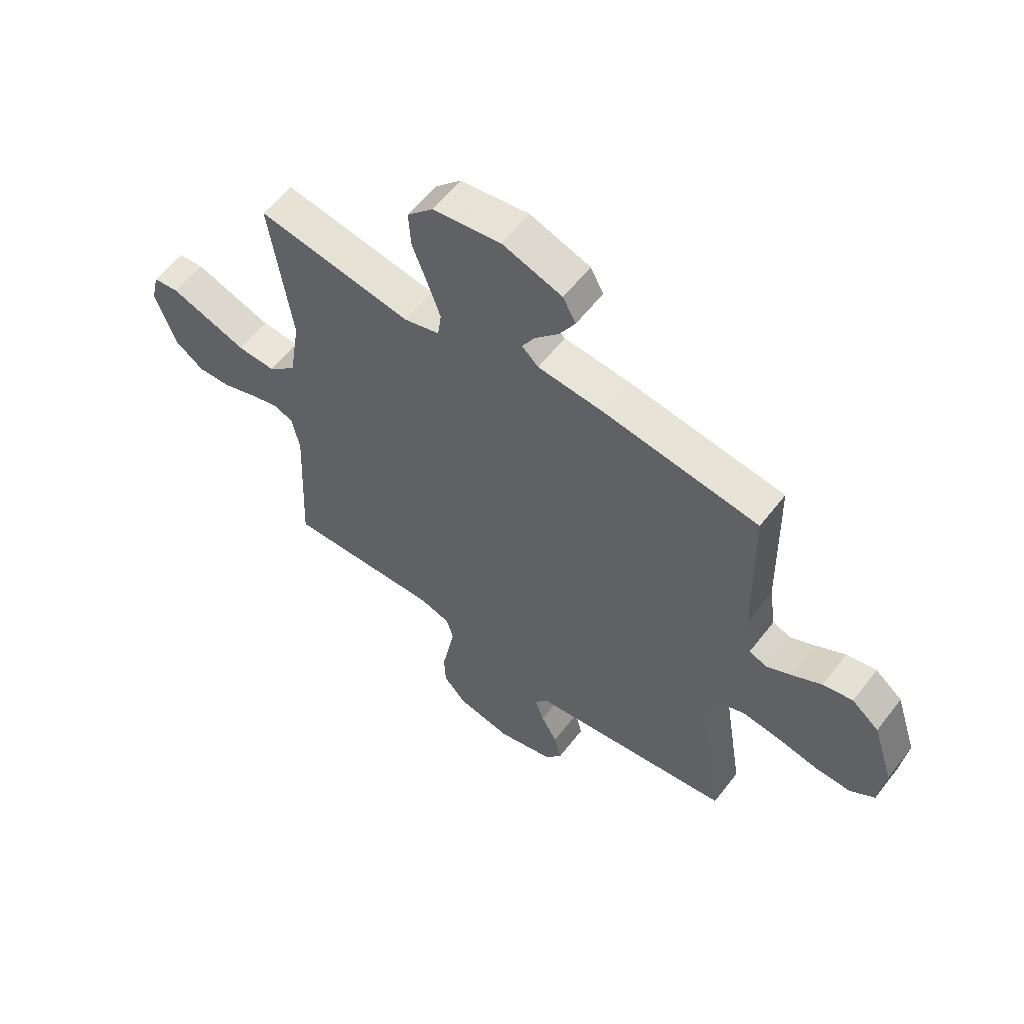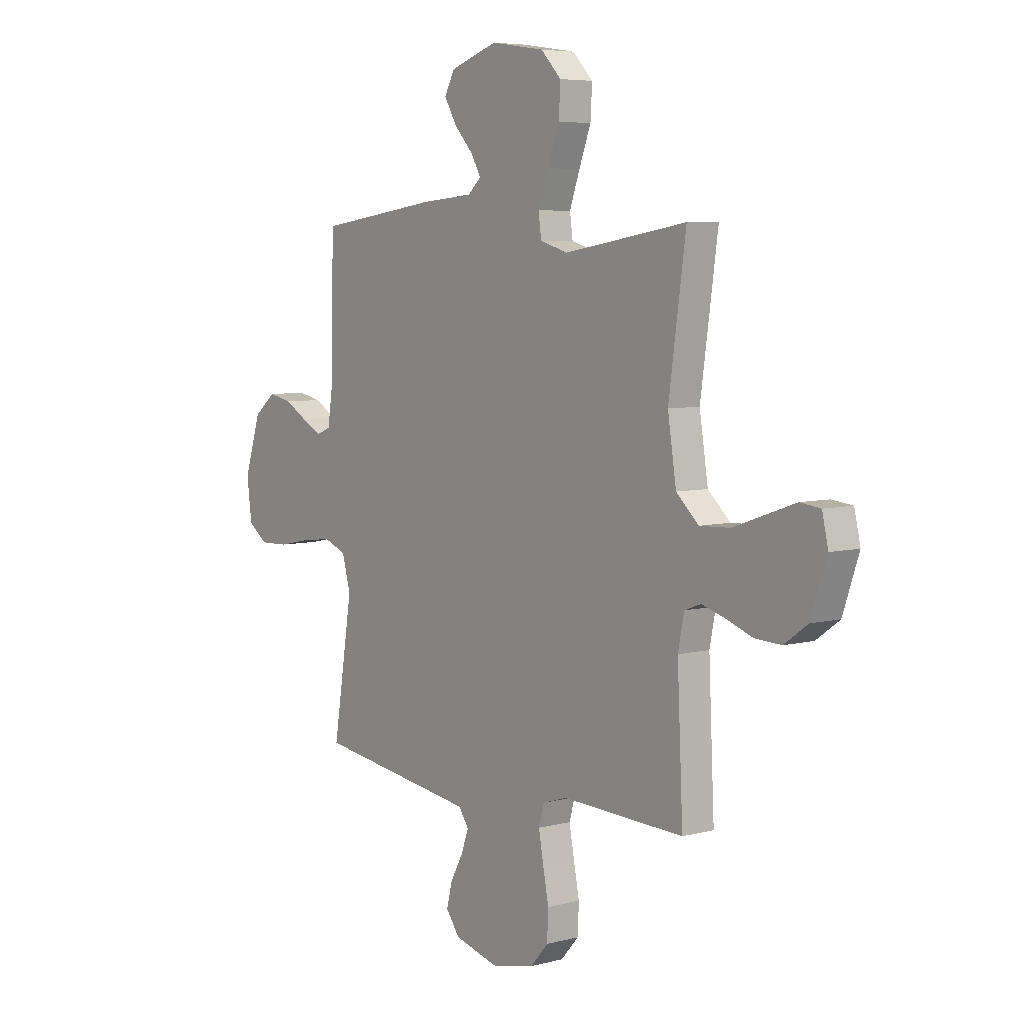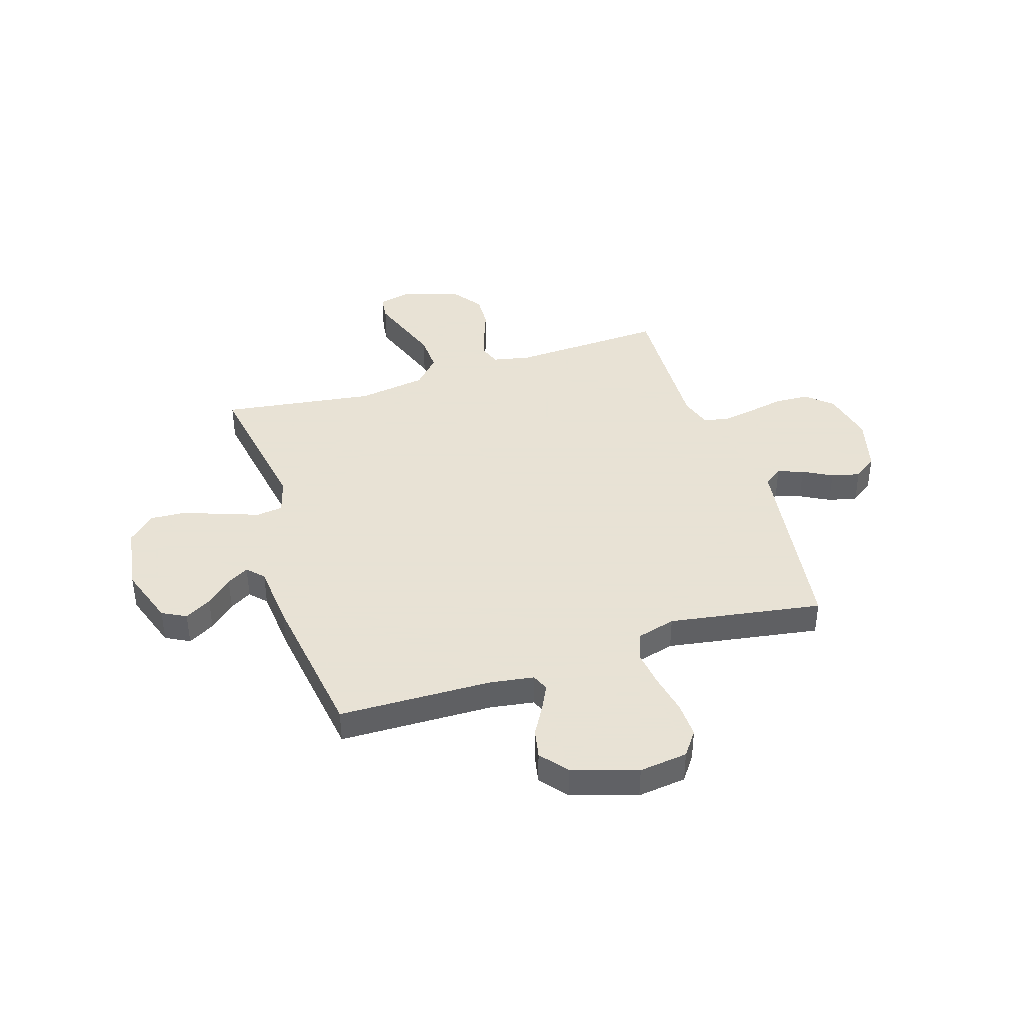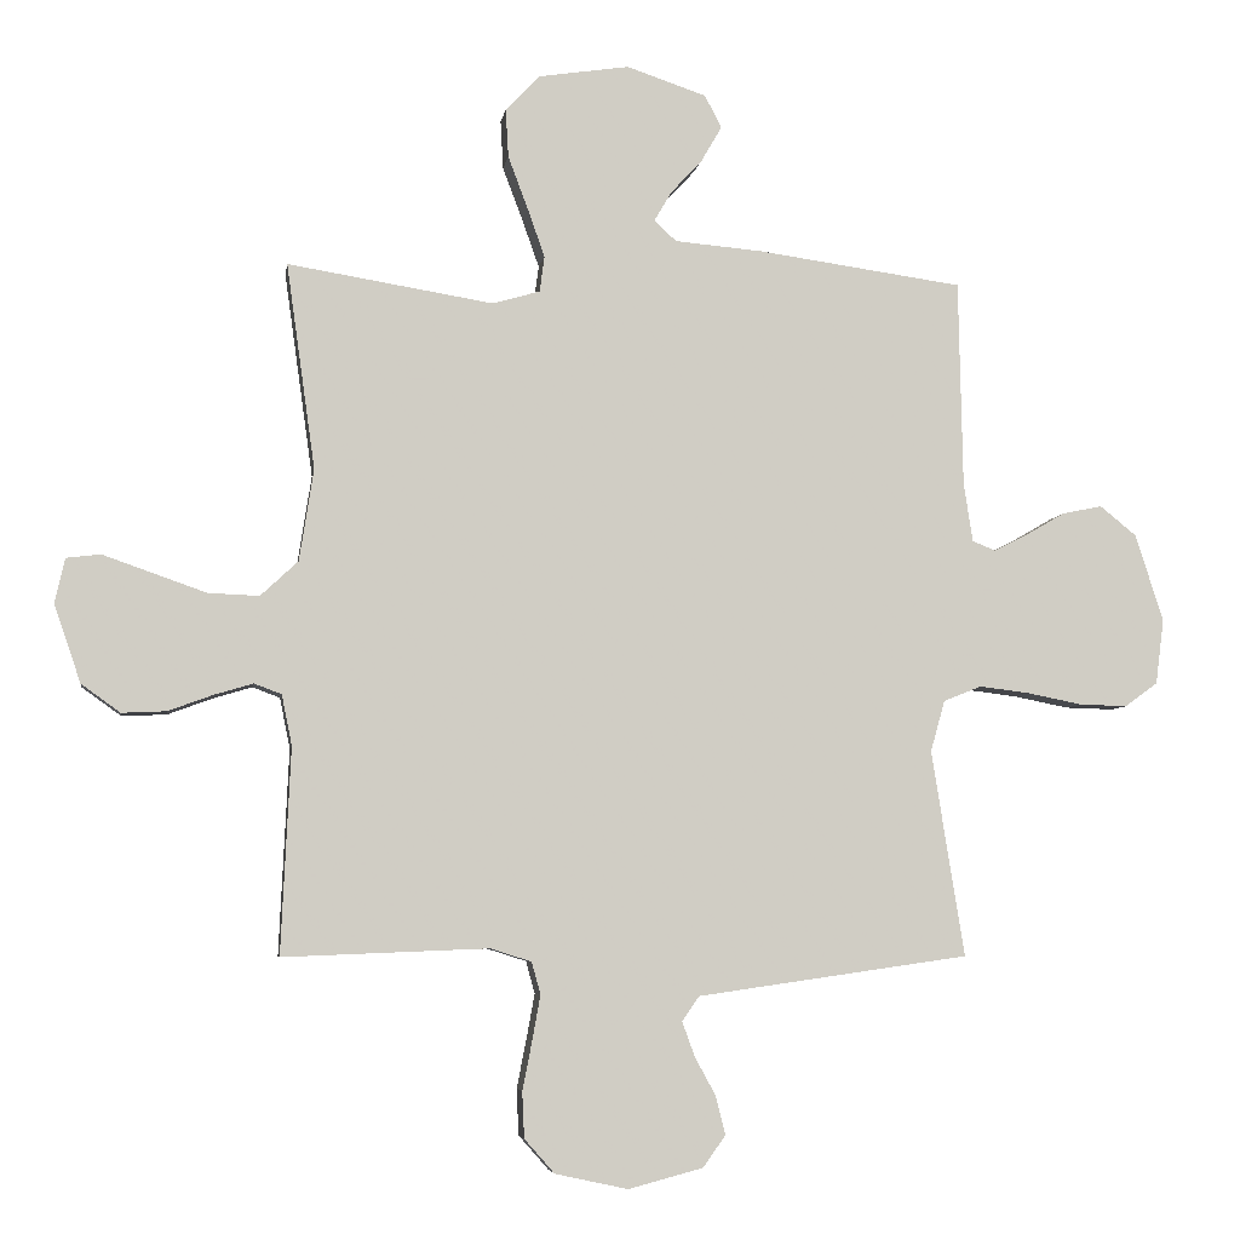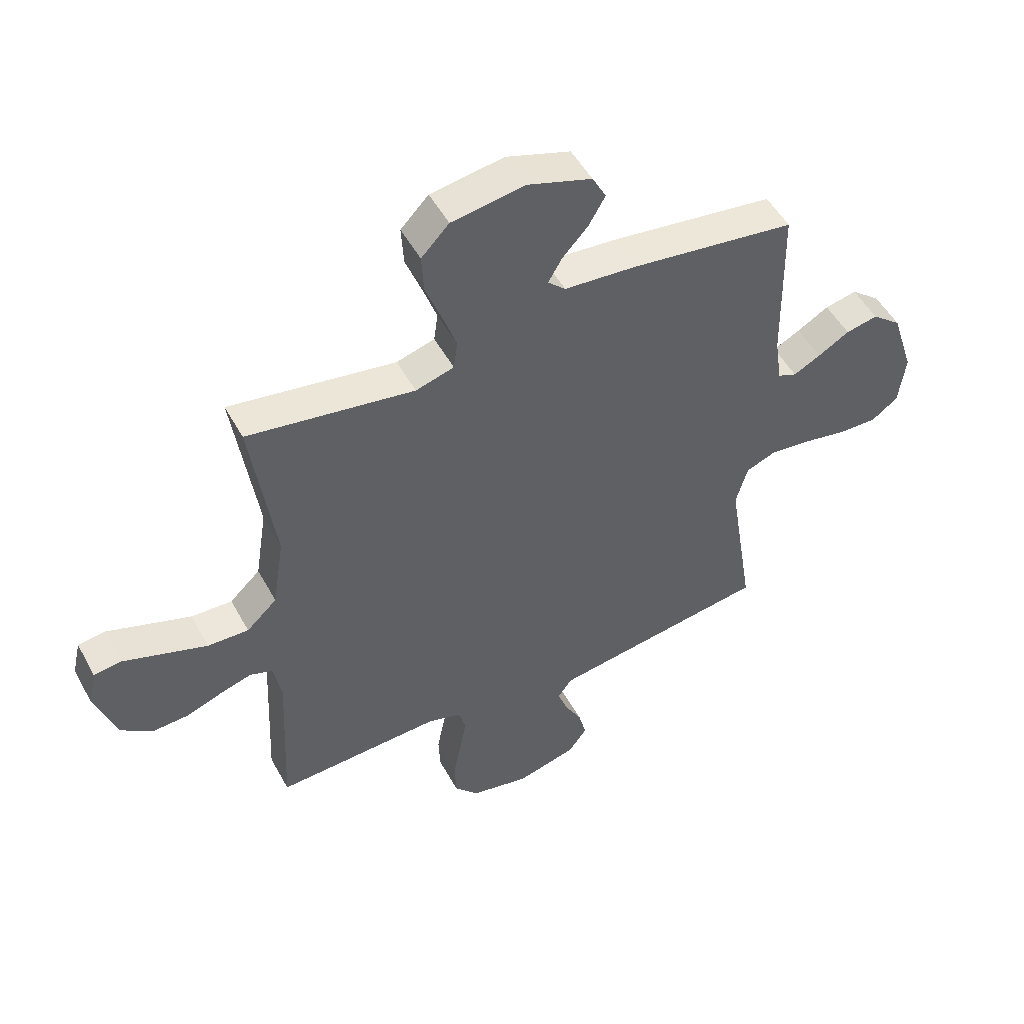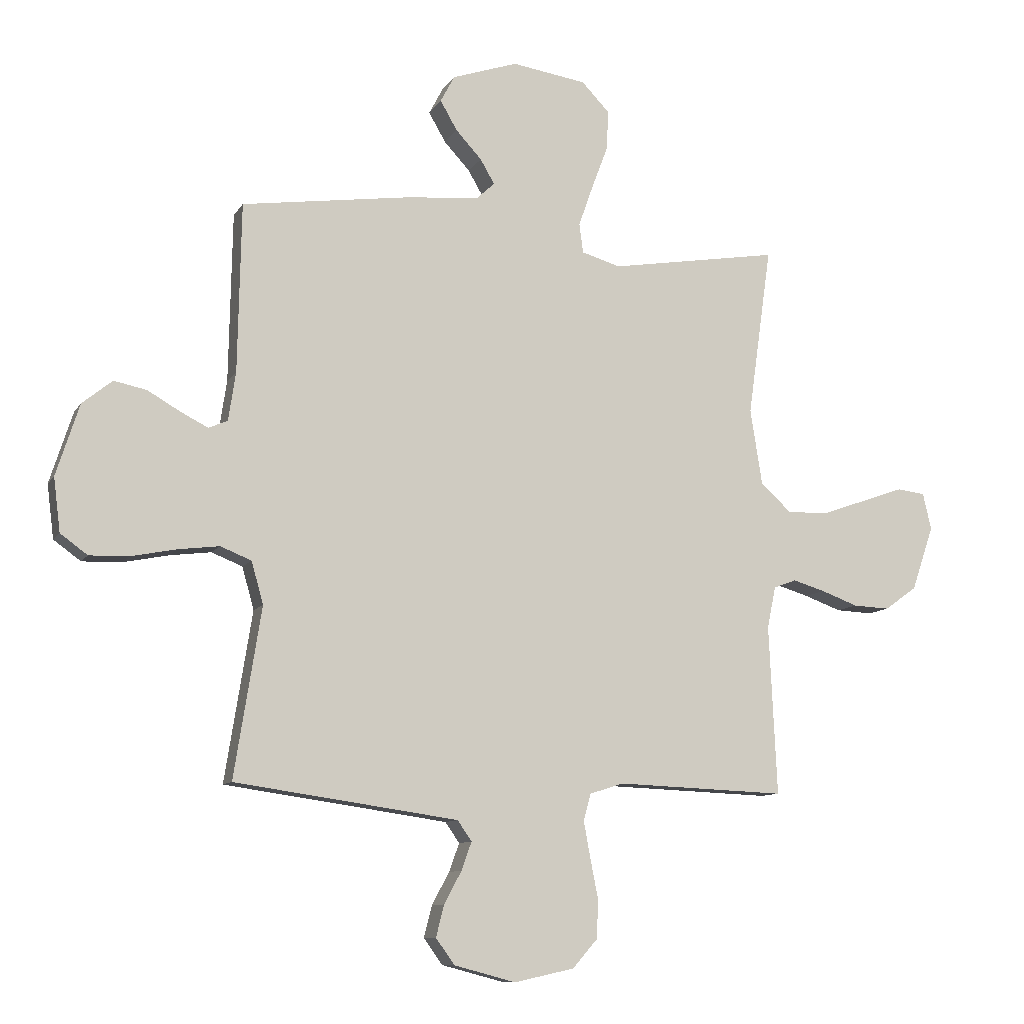
<metadata>
{"format":"obj","ext":"obj","renderer":"f3d","projection":"perspective","resolution":1024,"background":"white","views":[{"elev":58.6,"azim":37.4,"up":"+Z"},{"elev":6.0,"azim":-128.4,"up":"+Z"},{"elev":40.6,"azim":72.3,"up":"+Y"},{"elev":-5.7,"azim":-8.5,"up":"+Z"},{"elev":50.9,"azim":-28.0,"up":"+Z"},{"elev":-9.8,"azim":161.0,"up":"+Z"}]}
</metadata>
<code>
v 0.5 0.07 -0.5
v 0.2 0.07 -0.543
v 0.104 0.07 -0.557
v 0.079 0.07 -0.593
v 0.097 0.07 -0.643
v 0.128 0.07 -0.7
v 0.142 0.07 -0.756
v 0.109 0.07 -0.802
v 0 0.07 -0.831
v -0.106 0.07 -0.808
v -0.15 0.07 -0.758
v -0.153 0.07 -0.691
v -0.139 0.07 -0.62
v -0.127 0.07 -0.554
v -0.14 0.07 -0.507
v -0.2 0.07 -0.488
v -0.5 0.07 -0.5
v -0.486 0.07 -0.2
v -0.501 0.07 -0.126
v -0.541 0.07 -0.111
v -0.598 0.07 -0.128
v -0.663 0.07 -0.152
v -0.728 0.07 -0.155
v -0.785 0.07 -0.114
v -0.824 0.07 0
v -0.809 0.07 0.065
v -0.759 0.07 0.071
v -0.688 0.07 0.046
v -0.608 0.07 0.018
v -0.534 0.07 0.015
v -0.479 0.07 0.066
v -0.458 0.07 0.2
v -0.5 0.07 0.5
v -0.2 0.07 0.451
v -0.131 0.07 0.471
v -0.124 0.07 0.523
v -0.149 0.07 0.594
v -0.178 0.07 0.671
v -0.182 0.07 0.742
v -0.132 0.07 0.794
v 0 0.07 0.814
v 0.116 0.07 0.775
v 0.141 0.07 0.728
v 0.111 0.07 0.676
v 0.065 0.07 0.626
v 0.04 0.07 0.583
v 0.072 0.07 0.553
v 0.2 0.07 0.542
v 0.5 0.07 0.5
v 0.506 0.07 0.2
v 0.519 0.07 0.114
v 0.553 0.07 0.1
v 0.602 0.07 0.125
v 0.659 0.07 0.158
v 0.717 0.07 0.17
v 0.77 0.07 0.127
v 0.811 0.07 0
v 0.799 0.07 -0.095
v 0.751 0.07 -0.13
v 0.681 0.07 -0.128
v 0.601 0.07 -0.112
v 0.528 0.07 -0.103
v 0.473 0.07 -0.125
v 0.452 0.07 -0.2
v 0.5 0 -0.5
v 0.2 0 -0.543
v 0.104 0 -0.557
v 0.079 0 -0.593
v 0.097 0 -0.643
v 0.128 0 -0.7
v 0.142 0 -0.756
v 0.109 0 -0.802
v 0 0 -0.831
v -0.106 0 -0.808
v -0.15 0 -0.758
v -0.153 0 -0.691
v -0.139 0 -0.62
v -0.127 0 -0.554
v -0.14 0 -0.507
v -0.2 0 -0.488
v -0.5 0 -0.5
v -0.486 0 -0.2
v -0.501 0 -0.126
v -0.541 0 -0.111
v -0.598 0 -0.128
v -0.663 0 -0.152
v -0.728 0 -0.155
v -0.785 0 -0.114
v -0.824 0 0
v -0.809 0 0.065
v -0.759 0 0.071
v -0.688 0 0.046
v -0.608 0 0.018
v -0.534 0 0.015
v -0.479 0 0.066
v -0.458 0 0.2
v -0.5 0 0.5
v -0.2 0 0.451
v -0.131 0 0.471
v -0.124 0 0.523
v -0.149 0 0.594
v -0.178 0 0.671
v -0.182 0 0.742
v -0.132 0 0.794
v 0 0 0.814
v 0.116 0 0.775
v 0.141 0 0.728
v 0.111 0 0.676
v 0.065 0 0.626
v 0.04 0 0.583
v 0.072 0 0.553
v 0.2 0 0.542
v 0.5 0 0.5
v 0.506 0 0.2
v 0.519 0 0.114
v 0.553 0 0.1
v 0.602 0 0.125
v 0.659 0 0.158
v 0.717 0 0.17
v 0.77 0 0.127
v 0.811 0 0
v 0.799 0 -0.095
v 0.751 0 -0.13
v 0.681 0 -0.128
v 0.601 0 -0.112
v 0.528 0 -0.103
v 0.473 0 -0.125
v 0.452 0 -0.2
f 58 59 60 61
f 58 61 62
f 57 58 62
f 56 57 62
f 53 54 55 56
f 52 53 56 62
f 51 52 62 63
f 47 48 49 50
f 47 50 51 63
f 42 43 44 45
f 42 45 46
f 41 42 46
f 40 41 46
f 37 38 39 40
f 36 37 40 46
f 35 36 46 47
f 32 33 34
f 31 32 34 35
f 25 26 27 28
f 25 28 29
f 24 25 29 30
f 21 22 23 24
f 20 21 24 30
f 16 17 18
f 15 16 18 19
f 10 11 12 13
f 10 13 14
f 9 10 14
f 8 9 14 15
f 5 6 7 8
f 4 5 8 15
f 64 1 2
f 64 2 3
f 63 64 3
f 31 35 47 63
f 31 63 3
f 19 20 30 31
f 15 19 31
f 3 4 15 31
f 125 124 123 122
f 126 125 122
f 126 122 121
f 126 121 120
f 120 119 118 117
f 126 120 117 116
f 127 126 116 115
f 114 113 112 111
f 127 115 114 111
f 109 108 107 106
f 110 109 106
f 110 106 105
f 110 105 104
f 104 103 102 101
f 110 104 101 100
f 111 110 100 99
f 98 97 96
f 99 98 96 95
f 92 91 90 89
f 93 92 89
f 94 93 89 88
f 88 87 86 85
f 94 88 85 84
f 82 81 80
f 83 82 80 79
f 77 76 75 74
f 78 77 74
f 78 74 73
f 79 78 73 72
f 72 71 70 69
f 79 72 69 68
f 66 65 128
f 67 66 128
f 67 128 127
f 127 111 99 95
f 67 127 95
f 95 94 84 83
f 95 83 79
f 95 79 68 67
f 1 65 66 2
f 2 66 67 3
f 3 67 68 4
f 4 68 69 5
f 5 69 70 6
f 6 70 71 7
f 7 71 72 8
f 8 72 73 9
f 9 73 74 10
f 10 74 75 11
f 11 75 76 12
f 12 76 77 13
f 13 77 78 14
f 14 78 79 15
f 15 79 80 16
f 16 80 81 17
f 17 81 82 18
f 18 82 83 19
f 19 83 84 20
f 20 84 85 21
f 21 85 86 22
f 22 86 87 23
f 23 87 88 24
f 24 88 89 25
f 25 89 90 26
f 26 90 91 27
f 27 91 92 28
f 28 92 93 29
f 29 93 94 30
f 30 94 95 31
f 31 95 96 32
f 32 96 97 33
f 33 97 98 34
f 34 98 99 35
f 35 99 100 36
f 36 100 101 37
f 37 101 102 38
f 38 102 103 39
f 39 103 104 40
f 40 104 105 41
f 41 105 106 42
f 42 106 107 43
f 43 107 108 44
f 44 108 109 45
f 45 109 110 46
f 46 110 111 47
f 47 111 112 48
f 48 112 113 49
f 49 113 114 50
f 50 114 115 51
f 51 115 116 52
f 52 116 117 53
f 53 117 118 54
f 54 118 119 55
f 55 119 120 56
f 56 120 121 57
f 57 121 122 58
f 58 122 123 59
f 59 123 124 60
f 60 124 125 61
f 61 125 126 62
f 62 126 127 63
f 63 127 128 64
f 64 128 65 1

</code>
